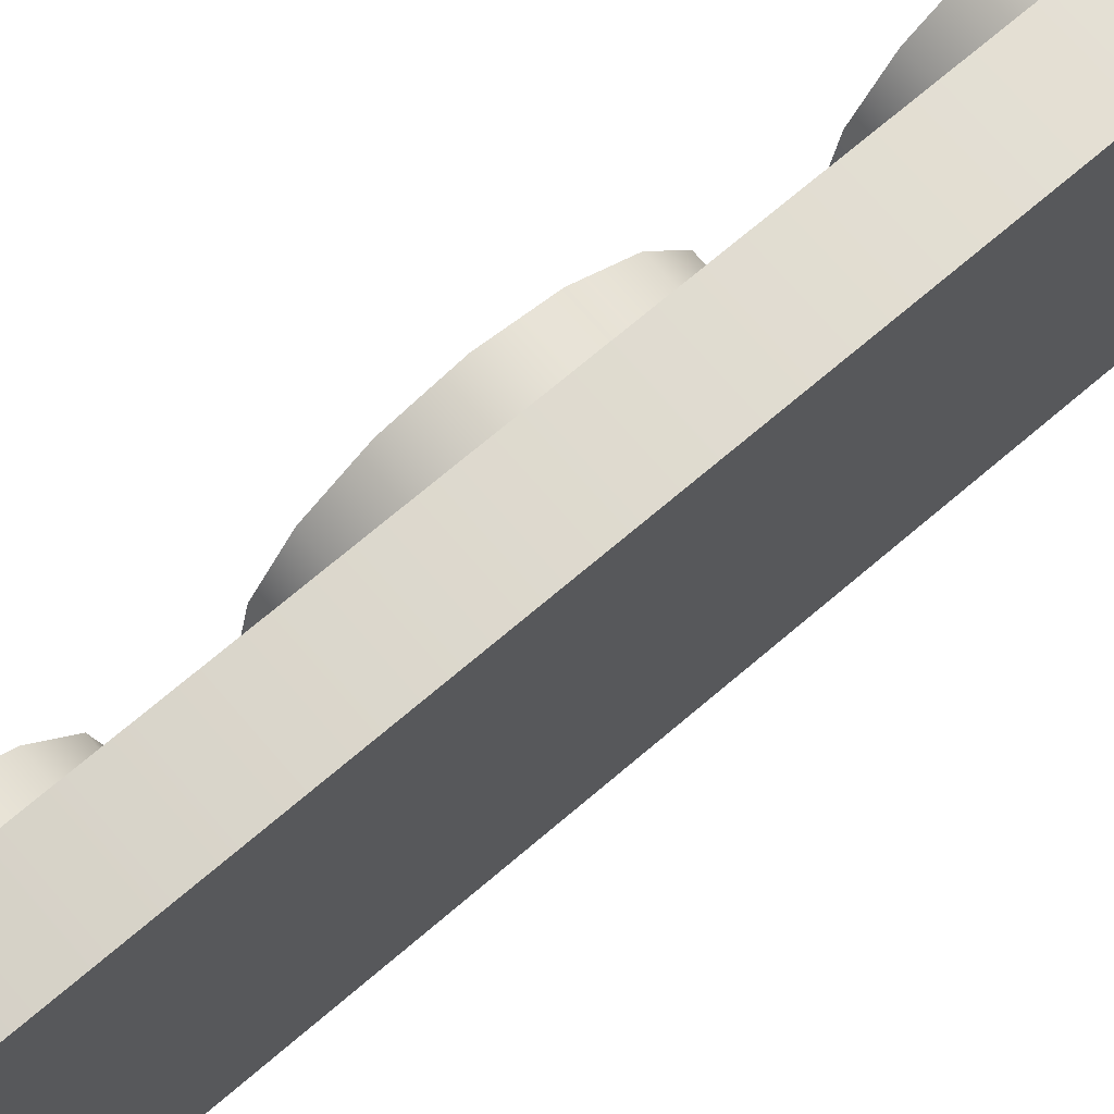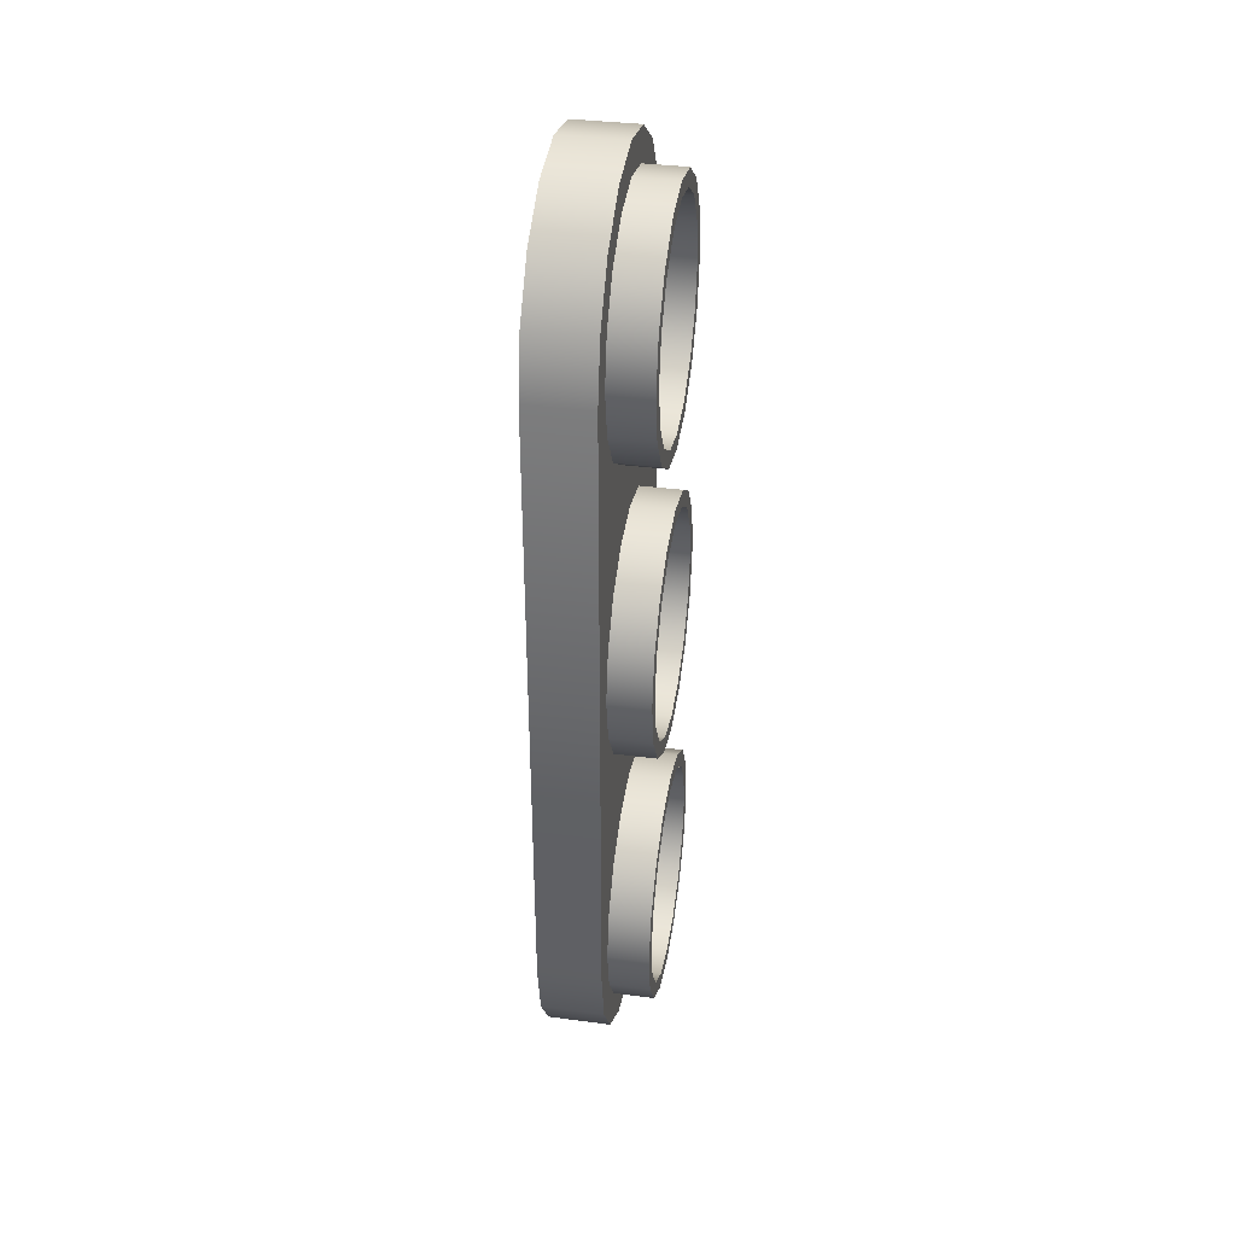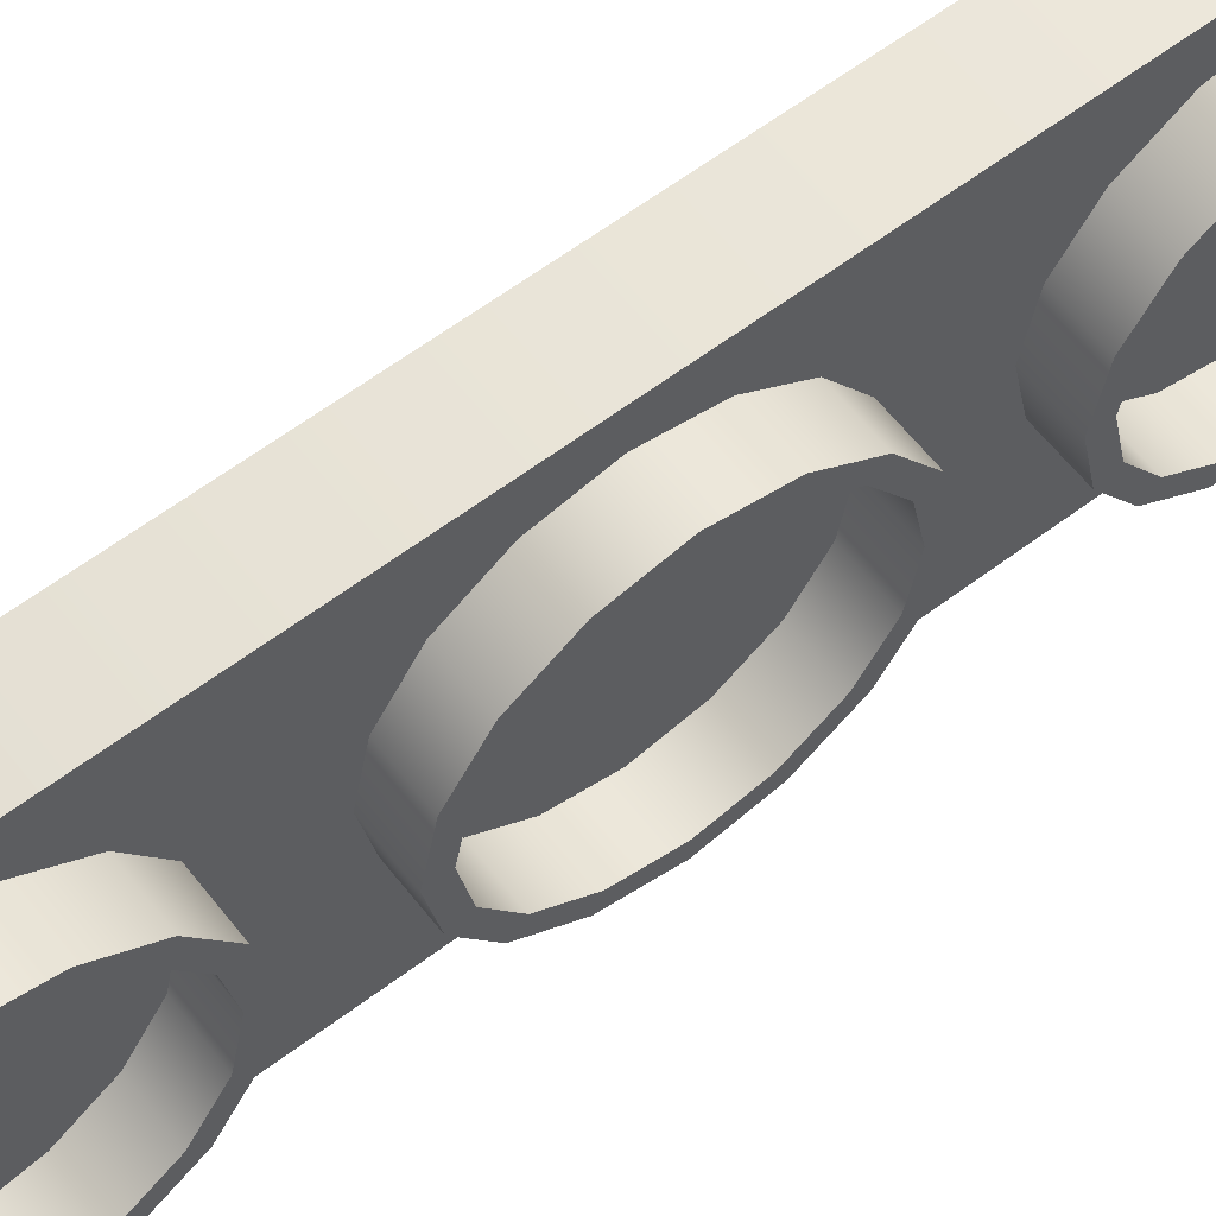
<metadata>
{"format":"obj","ext":"obj","renderer":"f3d","projection":"perspective","resolution":1024,"background":"white","views":[{"elev":70.9,"azim":-130.5,"up":"+Y"},{"elev":36.4,"azim":9.7,"up":"+Z"},{"elev":60.4,"azim":52.3,"up":"+Y"}]}
</metadata>
<code>
o traffic_light_base_柱体.001_柱体.011
v -0.02007 -0 0.6
v 0.2299 -0 0.6
v 0.2299 -0.1531 0.6304
v -0.02007 -0.1531 0.6304
v 0.2299 -0.2828 0.7172
v -0.02007 -0.2828 0.7172
v 0.2299 -0.3696 0.8469
v -0.02007 -0.3696 0.8469
v 0.2299 -0.4 1
v -0.02007 -0.4 1
v 0.2299 -0.3696 1.153
v -0.02007 -0.3696 1.153
v 0.2299 -0.2828 1.283
v -0.02007 -0.2828 1.283
v 0.2299 -0.1531 1.37
v -0.02007 -0.1531 1.37
v 0.2299 -0 1.4
v -0.02007 -0 1.4
v 0.2299 0.1531 1.37
v -0.02007 0.1531 1.37
v 0.2299 0.2828 1.283
v -0.02007 0.2828 1.283
v 0.2299 0.3696 1.153
v -0.02007 0.3696 1.153
v 0.2299 0.4 1
v -0.02007 0.4 1
v 0.2299 0.3696 0.8469
v -0.02007 0.3696 0.8469
v 0.2299 0.2828 0.7172
v -0.02007 0.2828 0.7172
v 0.2299 0.1531 0.6304
v -0.02007 0.1531 0.6304
v -0.02007 -0 0.65
v -0.02007 -0.1339 0.6766
v 0.2299 -0.1339 0.6766
v 0.2299 -0 0.65
v -0.02007 -0.2475 0.7525
v 0.2299 -0.2475 0.7525
v -0.02007 -0.3234 0.8661
v 0.2299 -0.3234 0.8661
v -0.02007 -0.35 1
v 0.2299 -0.35 1
v -0.02007 -0.3234 1.134
v 0.2299 -0.3234 1.134
v -0.02007 -0.2475 1.247
v 0.2299 -0.2475 1.247
v -0.02007 -0.1339 1.323
v 0.2299 -0.1339 1.323
v -0.02007 -0 1.35
v 0.2299 -0 1.35
v -0.02007 0.1339 1.323
v 0.2299 0.1339 1.323
v -0.02007 0.2475 1.247
v 0.2299 0.2475 1.247
v -0.02007 0.3234 1.134
v 0.2299 0.3234 1.134
v -0.02007 0.35 1
v 0.2299 0.35 1
v -0.02007 0.3234 0.8661
v 0.2299 0.3234 0.8661
v -0.02007 0.2475 0.7525
v 0.2299 0.2475 0.7525
v -0.02007 0.1339 0.6766
v 0.2299 0.1339 0.6766
v -0.02007 0 -0.4
v 0.2299 0 -0.4
v 0.2299 -0.1531 -0.3696
v -0.02007 -0.1531 -0.3696
v 0.2299 -0.2828 -0.2828
v -0.02007 -0.2828 -0.2828
v 0.2299 -0.3696 -0.1531
v -0.02007 -0.3696 -0.1531
v 0.2299 -0.4 -0
v -0.02007 -0.4 -0
v 0.2299 -0.3696 0.1531
v -0.02007 -0.3696 0.1531
v 0.2299 -0.2828 0.2828
v -0.02007 -0.2828 0.2828
v 0.2299 -0.1531 0.3696
v -0.02007 -0.1531 0.3696
v 0.2299 -0 0.4
v -0.02007 -0 0.4
v 0.2299 0.1531 0.3696
v -0.02007 0.1531 0.3696
v 0.2299 0.2828 0.2828
v -0.02007 0.2828 0.2828
v 0.2299 0.3696 0.1531
v -0.02007 0.3696 0.1531
v 0.2299 0.4 0
v -0.02007 0.4 0
v 0.2299 0.3696 -0.1531
v -0.02007 0.3696 -0.1531
v 0.2299 0.2828 -0.2828
v -0.02007 0.2828 -0.2828
v 0.2299 0.1531 -0.3696
v -0.02007 0.1531 -0.3696
v -0.02007 0 -0.35
v -0.02007 -0.1339 -0.3234
v 0.2299 -0.1339 -0.3234
v 0.2299 0 -0.35
v -0.02007 -0.2475 -0.2475
v 0.2299 -0.2475 -0.2475
v -0.02007 -0.3234 -0.1339
v 0.2299 -0.3234 -0.1339
v -0.02007 -0.35 -0
v 0.2299 -0.35 -0
v -0.02007 -0.3234 0.1339
v 0.2299 -0.3234 0.1339
v -0.02007 -0.2475 0.2475
v 0.2299 -0.2475 0.2475
v -0.02007 -0.1339 0.3234
v 0.2299 -0.1339 0.3234
v -0.02007 -0 0.35
v 0.2299 -0 0.35
v -0.02007 0.1339 0.3234
v 0.2299 0.1339 0.3234
v -0.02007 0.2475 0.2475
v 0.2299 0.2475 0.2475
v -0.02007 0.3234 0.1339
v 0.2299 0.3234 0.1339
v -0.02007 0.35 0
v 0.2299 0.35 0
v -0.02007 0.3234 -0.1339
v 0.2299 0.3234 -0.1339
v -0.02007 0.2475 -0.2475
v 0.2299 0.2475 -0.2475
v -0.02007 0.1339 -0.3234
v 0.2299 0.1339 -0.3234
v -0.02007 0 -1.4
v 0.2299 0 -1.4
v 0.2299 -0.1531 -1.37
v -0.02007 -0.1531 -1.37
v 0.2299 -0.2828 -1.283
v -0.02007 -0.2828 -1.283
v 0.2299 -0.3696 -1.153
v -0.02007 -0.3696 -1.153
v 0.2299 -0.4 -1
v -0.02007 -0.4 -1
v 0.2299 -0.3696 -0.8469
v -0.02007 -0.3696 -0.8469
v 0.2299 -0.2828 -0.7172
v -0.02007 -0.2828 -0.7172
v 0.2299 -0.1531 -0.6304
v -0.02007 -0.1531 -0.6304
v 0.2299 0 -0.6
v -0.02007 0 -0.6
v 0.2299 0.1531 -0.6304
v -0.02007 0.1531 -0.6304
v 0.2299 0.2828 -0.7172
v -0.02007 0.2828 -0.7172
v 0.2299 0.3696 -0.8469
v -0.02007 0.3696 -0.8469
v 0.2299 0.4 -1
v -0.02007 0.4 -1
v 0.2299 0.3696 -1.153
v -0.02007 0.3696 -1.153
v 0.2299 0.2828 -1.283
v -0.02007 0.2828 -1.283
v 0.2299 0.1531 -1.37
v -0.02007 0.1531 -1.37
v -0.02007 0 -1.35
v -0.02007 -0.1339 -1.323
v 0.2299 -0.1339 -1.323
v 0.2299 0 -1.35
v -0.02007 -0.2475 -1.247
v 0.2299 -0.2475 -1.247
v -0.02007 -0.3234 -1.134
v 0.2299 -0.3234 -1.134
v -0.02007 -0.35 -1
v 0.2299 -0.35 -1
v -0.02007 -0.3234 -0.8661
v 0.2299 -0.3234 -0.8661
v -0.02007 -0.2475 -0.7525
v 0.2299 -0.2475 -0.7525
v -0.02007 -0.1339 -0.6766
v 0.2299 -0.1339 -0.6766
v -0.02007 0 -0.65
v 0.2299 0 -0.65
v -0.02007 0.1339 -0.6766
v 0.2299 0.1339 -0.6766
v -0.02007 0.2475 -0.7525
v 0.2299 0.2475 -0.7525
v -0.02007 0.3234 -0.8661
v 0.2299 0.3234 -0.8661
v -0.02007 0.35 -1
v 0.2299 0.35 -1
v -0.02007 0.3234 -1.134
v 0.2299 0.3234 -1.134
v -0.02007 0.2475 -1.247
v 0.2299 0.2475 -1.247
v -0.02007 0.1339 -1.323
v 0.2299 0.1339 -1.323
v -0.02007 -0.3696 1.153
v -0.02007 -0.3234 1.134
v -0.02007 -0.35 1
v -0.02007 -0.4 1
v -0.02007 0.2828 0.7172
v -0.02007 0.2475 0.7525
v -0.02007 0.3234 0.8661
v -0.02007 0.3696 0.8469
v -0.02007 -0.1531 0.6304
v -0.02007 -0.1339 0.6766
v -0.02007 -0 0.65
v -0.02007 -0 0.6
v 0.2299 -0.4 1
v 0.2299 -0.35 1
v 0.2299 -0.3234 1.134
v 0.2299 -0.3696 1.153
v 0.2299 0.3696 0.8469
v 0.2299 0.3234 0.8661
v 0.2299 0.2475 0.7525
v 0.2299 0.2828 0.7172
v 0.2299 -0 0.6
v 0.2299 -0 0.65
v 0.2299 -0.1339 0.6766
v 0.2299 -0.1531 0.6304
v -0.02007 0.2828 1.283
v -0.02007 0.2475 1.247
v -0.02007 0.1339 1.323
v -0.02007 0.1531 1.37
v 0.2299 0.1531 1.37
v 0.2299 0.1339 1.323
v 0.2299 0.2475 1.247
v 0.2299 0.2828 1.283
v -0.02007 -0.2828 1.283
v -0.02007 -0.2475 1.247
v -0.02007 0.1531 0.6304
v -0.02007 0.1339 0.6766
v 0.2299 -0.2475 1.247
v 0.2299 -0.2828 1.283
v 0.2299 0.1339 0.6766
v 0.2299 0.1531 0.6304
v -0.02007 -0.2828 0.7172
v -0.02007 -0.2475 0.7525
v -0.02007 0.3696 1.153
v -0.02007 0.3234 1.134
v 0.2299 -0.2475 0.7525
v 0.2299 -0.2828 0.7172
v 0.2299 0.3234 1.134
v 0.2299 0.3696 1.153
v -0.02007 -0.1531 1.37
v -0.02007 -0.1339 1.323
v 0.2299 -0.1339 1.323
v 0.2299 -0.1531 1.37
v -0.02007 -0.3696 0.8469
v -0.02007 -0.3234 0.8661
v -0.02007 0.4 1
v -0.02007 0.35 1
v 0.2299 -0.3234 0.8661
v 0.2299 -0.3696 0.8469
v 0.2299 0.35 1
v 0.2299 0.4 1
v -0.02007 -0 1.4
v -0.02007 -0 1.35
v 0.2299 -0 1.35
v 0.2299 -0 1.4
v -0.02007 -0.3696 0.1531
v -0.02007 -0.3234 0.1339
v -0.02007 -0.35 -0
v -0.02007 -0.4 -0
v -0.02007 0.2828 -0.2828
v -0.02007 0.2475 -0.2475
v -0.02007 0.3234 -0.1339
v -0.02007 0.3696 -0.1531
v -0.02007 -0.1531 -0.3696
v -0.02007 -0.1339 -0.3234
v -0.02007 0 -0.35
v -0.02007 0 -0.4
v 0.2299 -0.4 -0
v 0.2299 -0.35 -0
v 0.2299 -0.3234 0.1339
v 0.2299 -0.3696 0.1531
v 0.2299 0.3696 -0.1531
v 0.2299 0.3234 -0.1339
v 0.2299 0.2475 -0.2475
v 0.2299 0.2828 -0.2828
v 0.2299 0 -0.4
v 0.2299 0 -0.35
v 0.2299 -0.1339 -0.3234
v 0.2299 -0.1531 -0.3696
v -0.02007 0.2828 0.2828
v -0.02007 0.2475 0.2475
v -0.02007 0.1339 0.3234
v -0.02007 0.1531 0.3696
v 0.2299 0.1531 0.3696
v 0.2299 0.1339 0.3234
v 0.2299 0.2475 0.2475
v 0.2299 0.2828 0.2828
v -0.02007 -0.2828 0.2828
v -0.02007 -0.2475 0.2475
v -0.02007 0.1531 -0.3696
v -0.02007 0.1339 -0.3234
v 0.2299 -0.2475 0.2475
v 0.2299 -0.2828 0.2828
v 0.2299 0.1339 -0.3234
v 0.2299 0.1531 -0.3696
v -0.02007 -0.2828 -0.2828
v -0.02007 -0.2475 -0.2475
v -0.02007 0.3696 0.1531
v -0.02007 0.3234 0.1339
v 0.2299 -0.2475 -0.2475
v 0.2299 -0.2828 -0.2828
v 0.2299 0.3234 0.1339
v 0.2299 0.3696 0.1531
v -0.02007 -0.1531 0.3696
v -0.02007 -0.1339 0.3234
v 0.2299 -0.1339 0.3234
v 0.2299 -0.1531 0.3696
v -0.02007 -0.3696 -0.1531
v -0.02007 -0.3234 -0.1339
v -0.02007 0.4 0
v -0.02007 0.35 0
v 0.2299 -0.3234 -0.1339
v 0.2299 -0.3696 -0.1531
v 0.2299 0.35 0
v 0.2299 0.4 0
v -0.02007 -0 0.4
v -0.02007 -0 0.35
v 0.2299 -0 0.35
v 0.2299 -0 0.4
v 0.2299 -0.1531 -1.37
v 0.2299 -0.1339 -1.323
v 0.2299 -0.2475 -1.247
v 0.2299 -0.2828 -1.283
v 0.2299 0.2828 -0.7172
v 0.2299 0.2475 -0.7525
v 0.2299 0.3234 -0.8661
v 0.2299 0.3696 -0.8469
v -0.02007 -0.1531 -0.6304
v -0.02007 -0.1339 -0.6766
v -0.02007 -0.2475 -0.7525
v -0.02007 -0.2828 -0.7172
v -0.02007 0 -1.4
v -0.02007 0 -1.35
v -0.02007 0.1339 -1.323
v -0.02007 0.1531 -1.37
v 0.2299 -0.2828 -0.7172
v 0.2299 -0.2475 -0.7525
v 0.2299 -0.1339 -0.6766
v 0.2299 -0.1531 -0.6304
v 0.2299 0.1531 -1.37
v 0.2299 0.1339 -1.323
v 0.2299 0 -1.35
v 0.2299 0 -1.4
v -0.02007 -0.3696 -1.153
v -0.02007 -0.3234 -1.134
v -0.02007 -0.2475 -1.247
v -0.02007 -0.2828 -1.283
v -0.02007 0.4 -1
v -0.02007 0.35 -1
v -0.02007 0.3234 -0.8661
v -0.02007 0.3696 -0.8469
v 0.2299 -0.3234 -1.134
v 0.2299 -0.3696 -1.153
v 0.2299 0.35 -1
v 0.2299 0.4 -1
v -0.02007 0 -0.6
v -0.02007 0 -0.65
v 0.2299 0 -0.65
v 0.2299 0 -0.6
v -0.02007 -0.4 -1
v -0.02007 -0.35 -1
v -0.02007 0.3696 -1.153
v -0.02007 0.3234 -1.134
v 0.2299 -0.35 -1
v 0.2299 -0.4 -1
v 0.2299 0.3234 -1.134
v 0.2299 0.3696 -1.153
v -0.02007 0.1531 -0.6304
v -0.02007 0.1339 -0.6766
v 0.2299 0.1339 -0.6766
v 0.2299 0.1531 -0.6304
v -0.02007 -0.3696 -0.8469
v -0.02007 -0.3234 -0.8661
v -0.02007 0.2828 -1.283
v -0.02007 0.2475 -1.247
v -0.02007 -0.1531 -1.37
v -0.02007 -0.1339 -1.323
v 0.2299 -0.3234 -0.8661
v 0.2299 -0.3696 -0.8469
v 0.2299 0.2475 -1.247
v 0.2299 0.2828 -1.283
v -0.02007 0.2828 -0.7172
v -0.02007 0.2475 -0.7525
v 0.1 0 -1
v 0.1 -0.1913 -1.462
v 0.1 0 -1.5
v 0.1 -0.3536 -1.354
v 0.1 -0.4619 -1.191
v 0.1 -0.5 -1
v 0.1 0.4619 -1.191
v 0.1 0.5 -1
v 0.1 0.3536 -1.354
v 0.1 0.1913 -1.462
v -0.1 0 -1
v -0.1 0 -1.5
v -0.1 -0.1913 -1.462
v -0.1 -0.3536 -1.354
v -0.1 -0.4619 -1.191
v -0.1 -0.5 -1
v -0.1 0.5 -1
v -0.1 0.4619 -1.191
v -0.1 0.3536 -1.354
v -0.1 0.1913 -1.462
v -0.1 -0 1
v -0.1 -0.1913 1.462
v -0.1 -0 1.5
v -0.1 -0.3536 1.354
v -0.1 -0.4619 1.191
v -0.1 -0.5 1
v -0.1 0.4619 1.191
v -0.1 0.5 1
v -0.1 0.3536 1.354
v -0.1 0.1913 1.462
v 0.1 -0 1
v 0.1 -0 1.5
v 0.1 -0.1913 1.462
v 0.1 -0.3536 1.354
v 0.1 -0.4619 1.191
v 0.1 -0.5 1
v 0.1 0.5 1
v 0.1 0.4619 1.191
v 0.1 0.3536 1.354
v 0.1 0.1913 1.462
v -0.1 0 -1.5
v 0.1 0 -1.5
v 0.1 -0.1913 -1.462
v -0.1 -0.1913 -1.462
v 0.1 -0.3536 -1.354
v -0.1 -0.3536 -1.354
v 0.1 -0.4619 -1.191
v -0.1 -0.4619 -1.191
v 0.1 -0.5 -1
v -0.1 -0.5 -1
v -0.1 0.5 -1
v 0.1 0.5 -1
v 0.1 0.4619 -1.191
v -0.1 0.4619 -1.191
v 0.1 0.3536 -1.354
v -0.1 0.3536 -1.354
v 0.1 0.1913 -1.462
v -0.1 0.1913 -1.462
v 0.1 -0.5 1
v -0.1 -0.5 1
v -0.1 0.5 1
v 0.1 0.5 1
v 0.1 -0 1.5
v -0.1 -0 1.5
v -0.1 -0.1913 1.462
v 0.1 -0.1913 1.462
v -0.1 -0.3536 1.354
v 0.1 -0.3536 1.354
v -0.1 -0.4619 1.191
v 0.1 -0.4619 1.191
v -0.1 0.4619 1.191
v 0.1 0.4619 1.191
v -0.1 0.3536 1.354
v 0.1 0.3536 1.354
v -0.1 0.1913 1.462
v 0.1 0.1913 1.462
f 1 2 3 4
f 4 3 5 6
f 6 5 7 8
f 8 7 9 10
f 10 9 11 12
f 12 11 13 14
f 14 13 15 16
f 16 15 17 18
f 18 17 19 20
f 20 19 21 22
f 22 21 23 24
f 24 23 25 26
f 26 25 27 28
f 28 27 29 30
f 30 29 31 32
f 32 31 2 1
f 33 34 35 36
f 34 37 38 35
f 37 39 40 38
f 39 41 42 40
f 41 43 44 42
f 43 45 46 44
f 45 47 48 46
f 47 49 50 48
f 49 51 52 50
f 51 53 54 52
f 53 55 56 54
f 55 57 58 56
f 57 59 60 58
f 59 61 62 60
f 61 63 64 62
f 63 33 36 64
f 65 66 67 68
f 68 67 69 70
f 70 69 71 72
f 72 71 73 74
f 74 73 75 76
f 76 75 77 78
f 78 77 79 80
f 80 79 81 82
f 82 81 83 84
f 84 83 85 86
f 86 85 87 88
f 88 87 89 90
f 90 89 91 92
f 92 91 93 94
f 94 93 95 96
f 96 95 66 65
f 97 98 99 100
f 98 101 102 99
f 101 103 104 102
f 103 105 106 104
f 105 107 108 106
f 107 109 110 108
f 109 111 112 110
f 111 113 114 112
f 113 115 116 114
f 115 117 118 116
f 117 119 120 118
f 119 121 122 120
f 121 123 124 122
f 123 125 126 124
f 125 127 128 126
f 127 97 100 128
f 129 130 131 132
f 132 131 133 134
f 134 133 135 136
f 136 135 137 138
f 138 137 139 140
f 140 139 141 142
f 142 141 143 144
f 144 143 145 146
f 146 145 147 148
f 148 147 149 150
f 150 149 151 152
f 152 151 153 154
f 154 153 155 156
f 156 155 157 158
f 158 157 159 160
f 160 159 130 129
f 161 162 163 164
f 162 165 166 163
f 165 167 168 166
f 167 169 170 168
f 169 171 172 170
f 171 173 174 172
f 173 175 176 174
f 175 177 178 176
f 177 179 180 178
f 179 181 182 180
f 181 183 184 182
f 183 185 186 184
f 185 187 188 186
f 187 189 190 188
f 189 191 192 190
f 191 161 164 192
f 193 194 195 196
f 197 198 199 200
f 201 202 203 204
f 205 206 207 208
f 209 210 211 212
f 213 214 215 216
f 217 218 219 220
f 221 222 223 224
f 225 226 194 193
f 227 228 198 197
f 208 207 229 230
f 212 211 231 232
f 233 234 202 201
f 235 236 218 217
f 216 215 237 238
f 224 223 239 240
f 241 242 226 225
f 204 203 228 227
f 230 229 243 244
f 232 231 214 213
f 245 246 234 233
f 247 248 236 235
f 238 237 249 250
f 240 239 251 252
f 253 254 242 241
f 244 243 255 256
f 196 195 246 245
f 200 199 248 247
f 250 249 206 205
f 252 251 210 209
f 220 219 254 253
f 256 255 222 221
f 257 258 259 260
f 261 262 263 264
f 265 266 267 268
f 269 270 271 272
f 273 274 275 276
f 277 278 279 280
f 281 282 283 284
f 285 286 287 288
f 289 290 258 257
f 291 292 262 261
f 272 271 293 294
f 276 275 295 296
f 297 298 266 265
f 299 300 282 281
f 280 279 301 302
f 288 287 303 304
f 305 306 290 289
f 268 267 292 291
f 294 293 307 308
f 296 295 278 277
f 309 310 298 297
f 311 312 300 299
f 302 301 313 314
f 304 303 315 316
f 317 318 306 305
f 308 307 319 320
f 260 259 310 309
f 264 263 312 311
f 314 313 270 269
f 316 315 274 273
f 284 283 318 317
f 320 319 286 285
f 321 322 323 324
f 325 326 327 328
f 329 330 331 332
f 333 334 335 336
f 337 338 339 340
f 341 342 343 344
f 345 346 347 348
f 349 350 351 352
f 324 323 353 354
f 328 327 355 356
f 357 358 330 329
f 340 339 359 360
f 361 362 346 345
f 363 364 350 349
f 354 353 365 366
f 356 355 367 368
f 369 370 358 357
f 360 359 371 372
f 373 374 362 361
f 375 376 364 363
f 377 378 334 333
f 366 365 379 380
f 368 367 381 382
f 344 343 322 321
f 383 384 370 369
f 372 371 326 325
f 332 331 374 373
f 336 335 376 375
f 380 379 338 337
f 382 381 342 341
f 348 347 378 377
f 352 351 384 383
f 385 386 387
f 385 388 386
f 385 389 388
f 385 390 389
f 385 391 392
f 385 393 391
f 385 394 393
f 385 387 394
f 395 396 397
f 395 397 398
f 395 398 399
f 395 399 400
f 395 401 402
f 395 402 403
f 395 403 404
f 395 404 396
f 405 406 407
f 405 408 406
f 405 409 408
f 405 410 409
f 405 411 412
f 405 413 411
f 405 414 413
f 405 407 414
f 415 416 417
f 415 417 418
f 415 418 419
f 415 419 420
f 415 421 422
f 415 422 423
f 415 423 424
f 415 424 416
f 405 412 401 395
f 385 392 421 415
f 410 405 395 400
f 390 385 415 420
f 425 426 427 428
f 428 427 429 430
f 430 429 431 432
f 432 431 433 434
f 435 436 437 438
f 438 437 439 440
f 440 439 441 442
f 442 441 426 425
f 434 433 443 444
f 436 435 445 446
f 447 448 449 450
f 450 449 451 452
f 452 451 453 454
f 454 453 444 443
f 446 445 455 456
f 456 455 457 458
f 458 457 459 460
f 460 459 448 447

</code>
